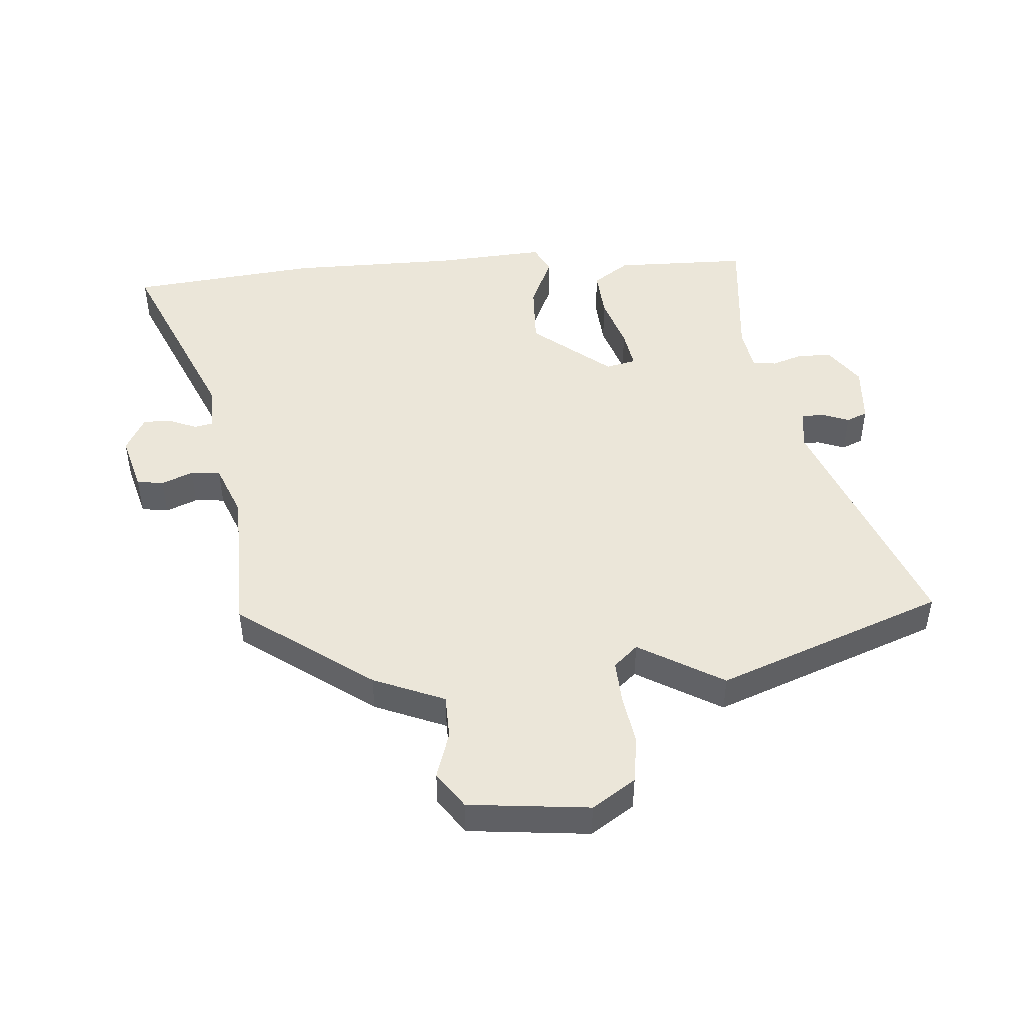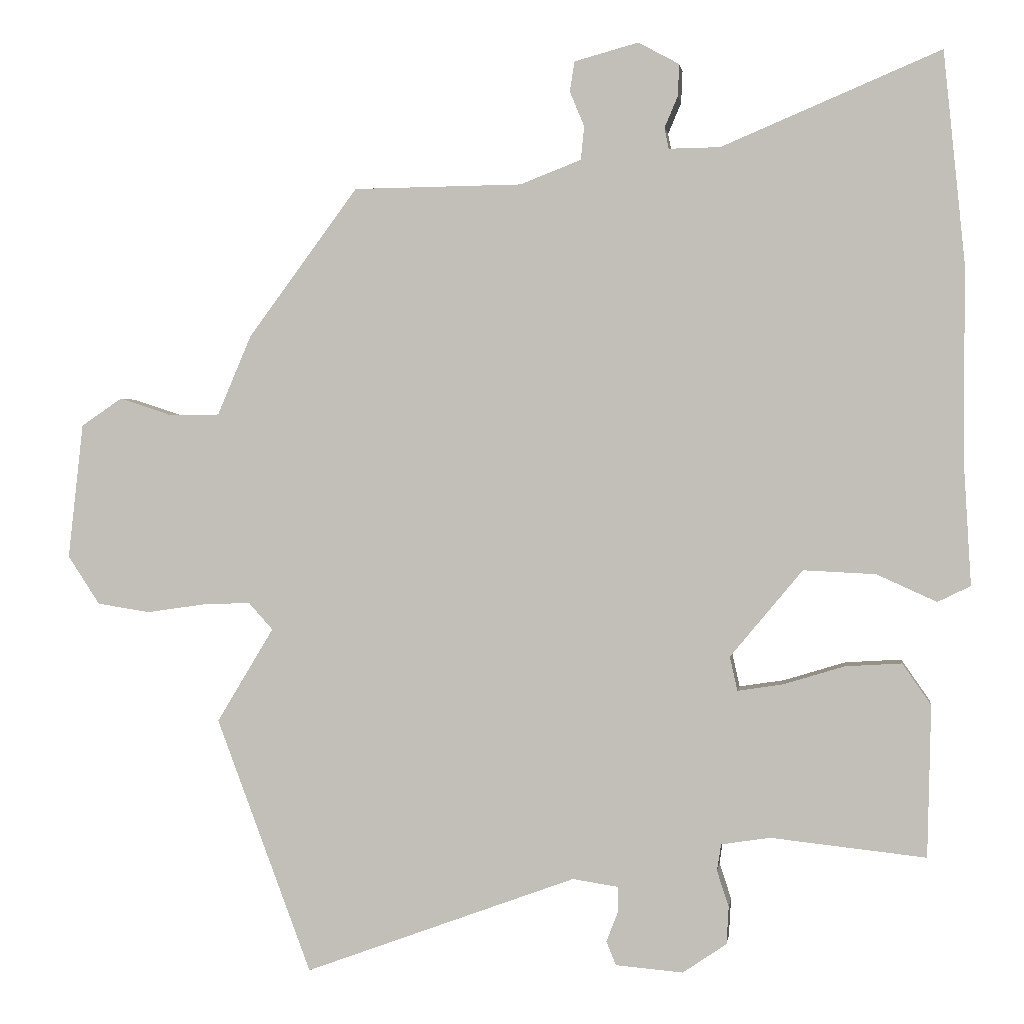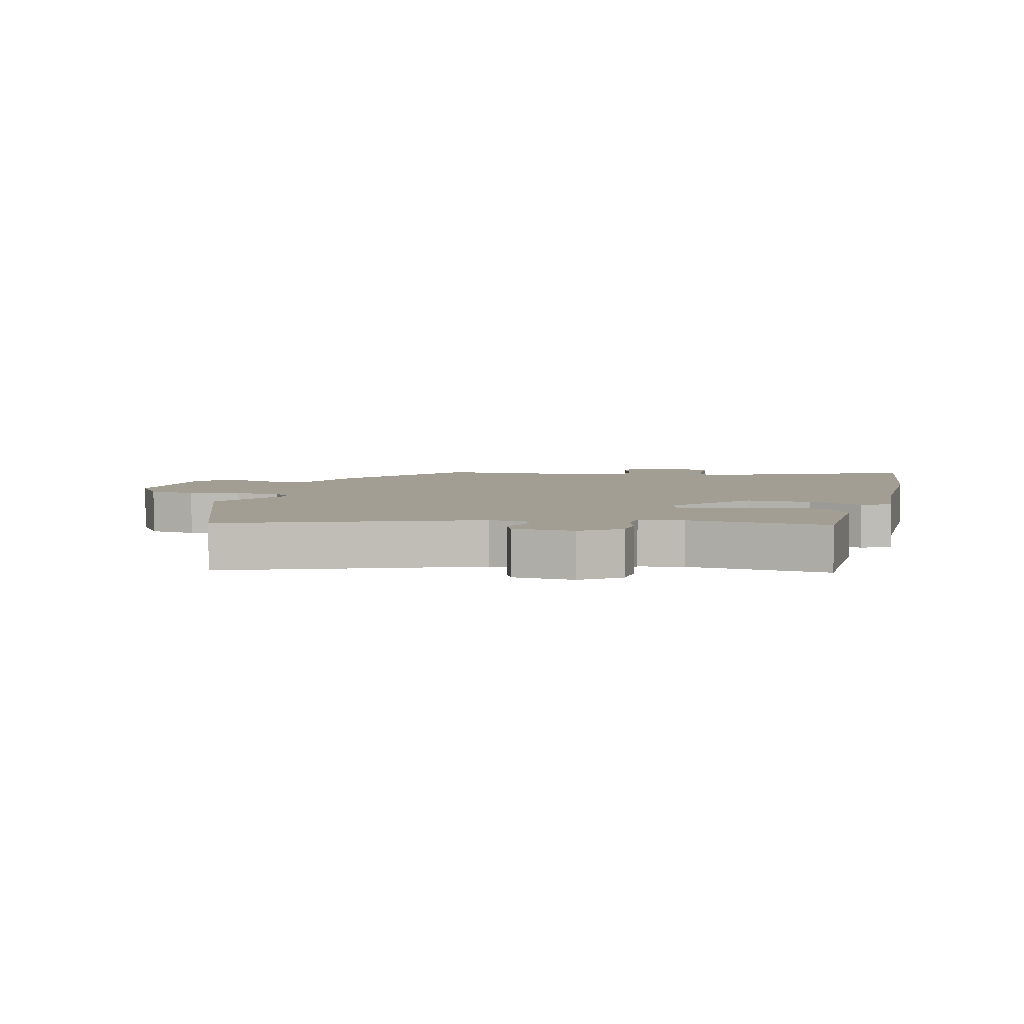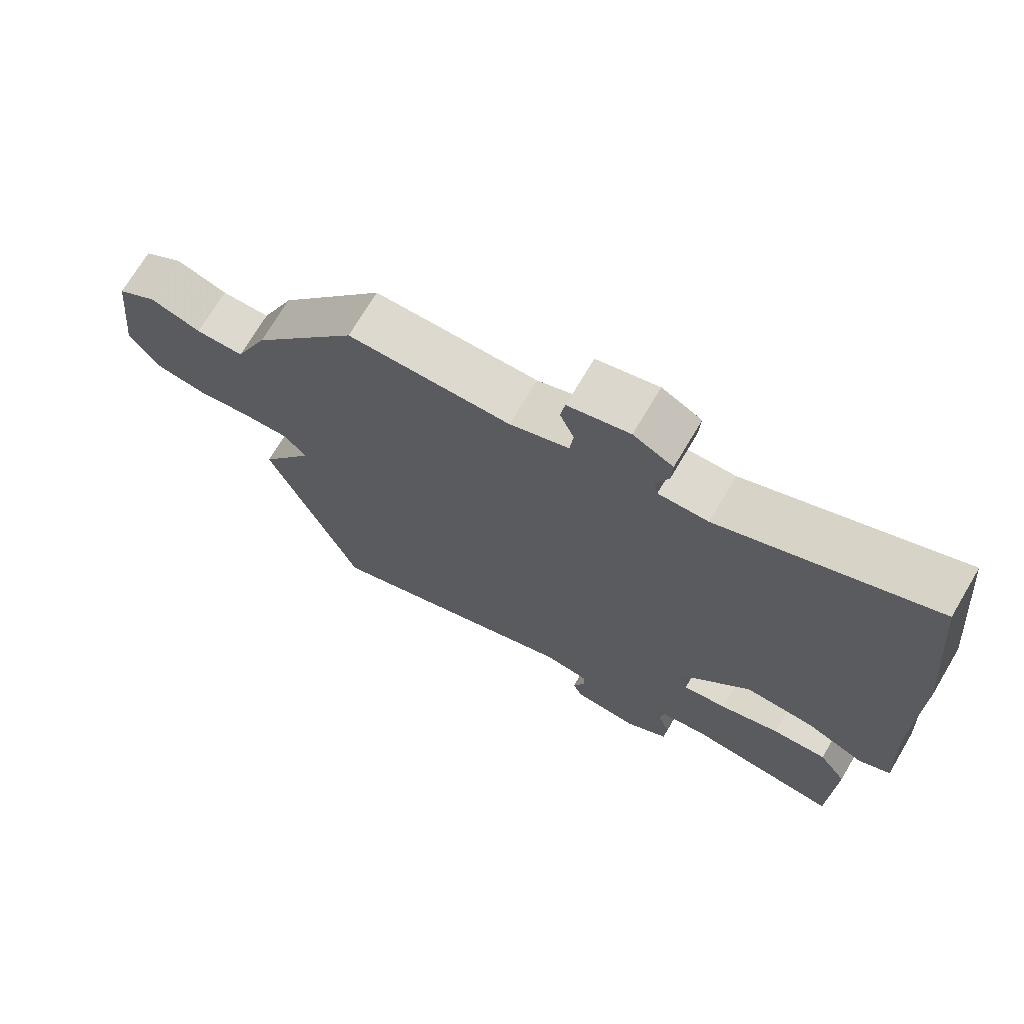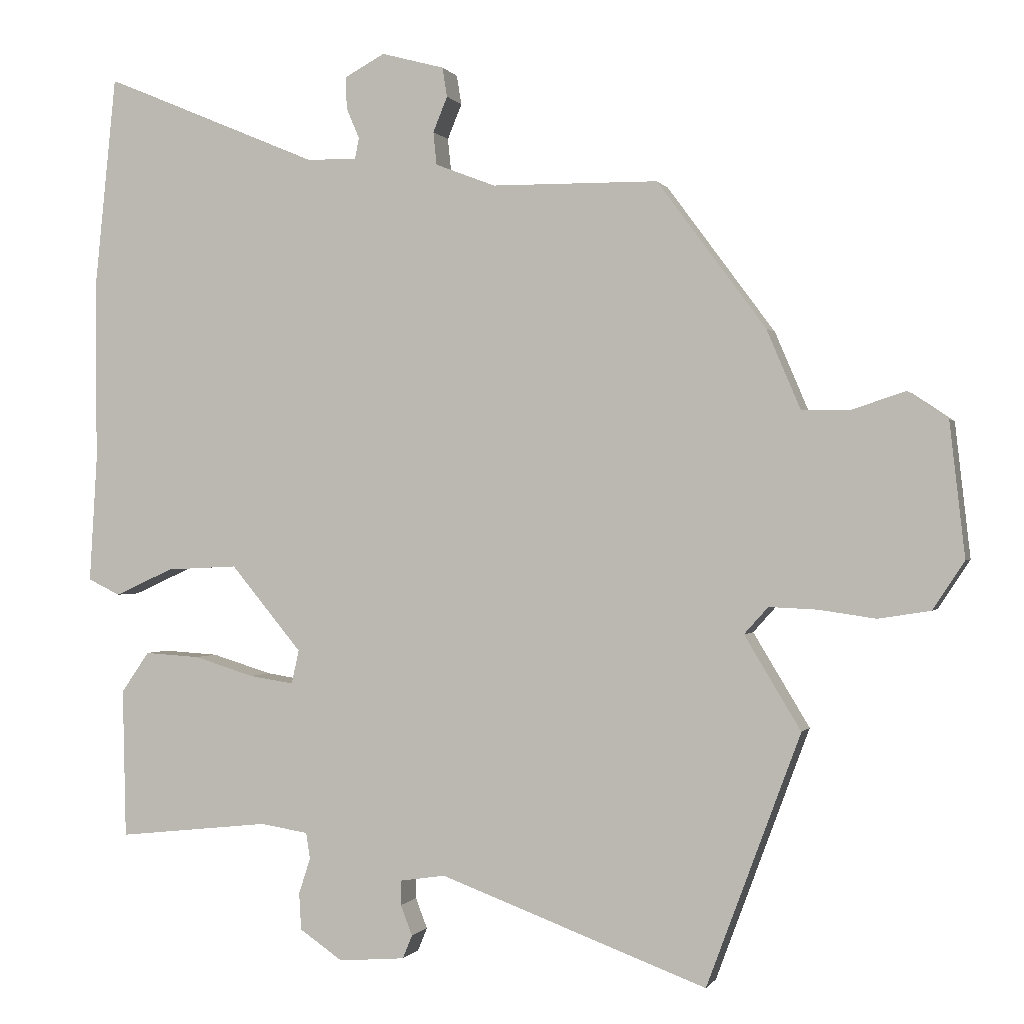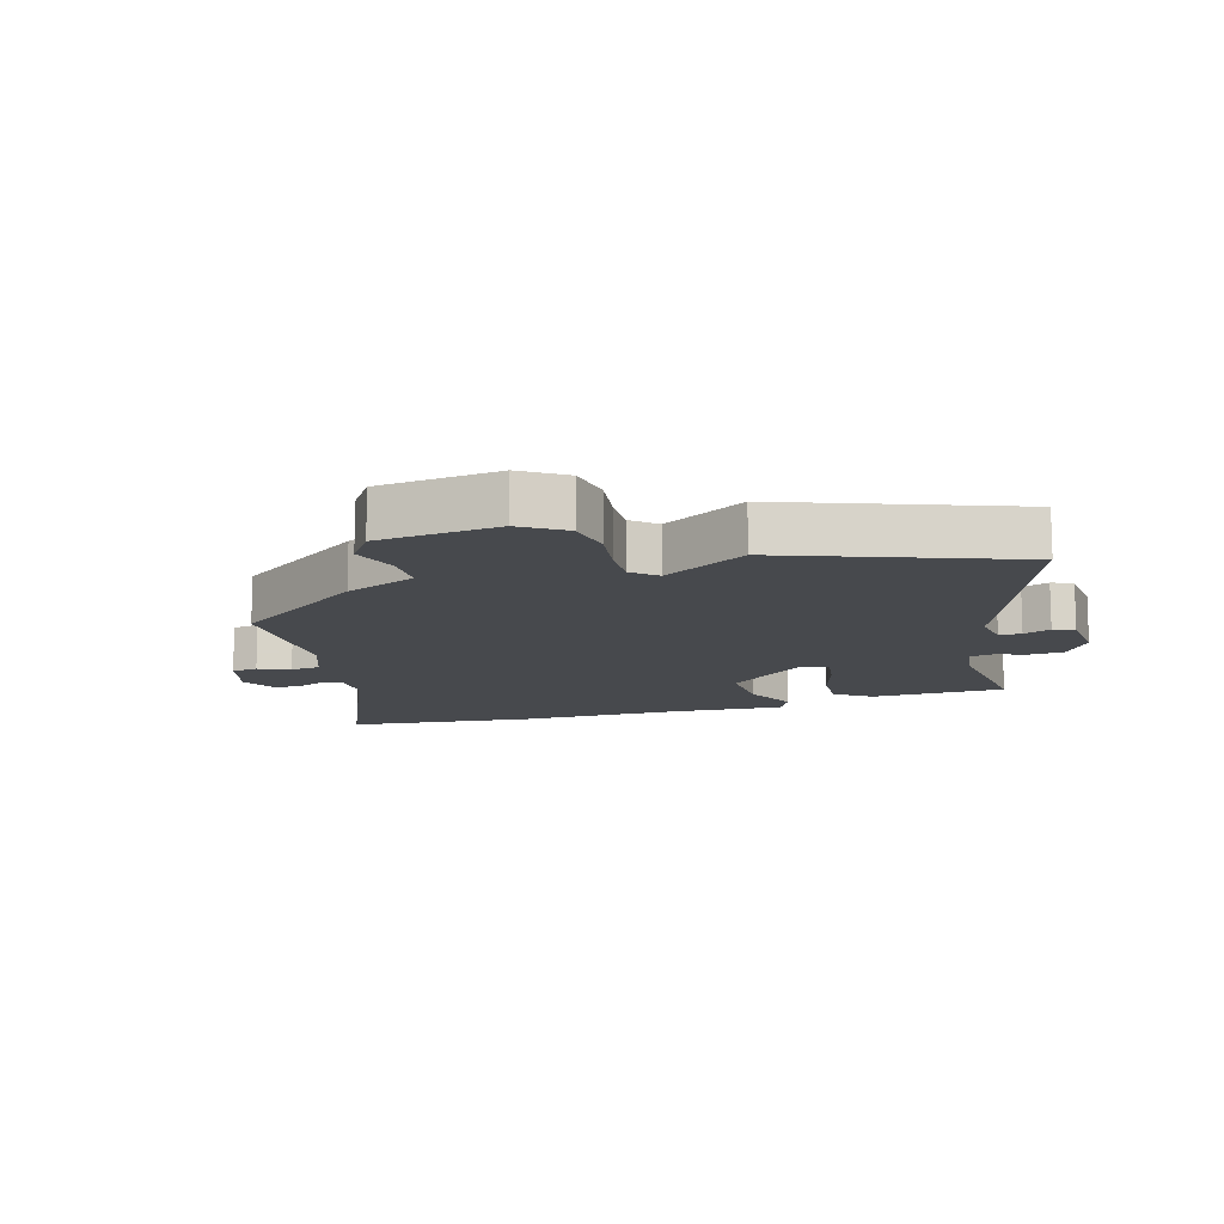
<metadata>
{"format":"obj","ext":"obj","renderer":"f3d","projection":"perspective","resolution":1024,"background":"white","views":[{"elev":46.7,"azim":85.1,"up":"+Y"},{"elev":1.2,"azim":-172.2,"up":"+Z"},{"elev":5.0,"azim":-166.4,"up":"+Y"},{"elev":71.7,"azim":-149.3,"up":"+Z"},{"elev":-0.2,"azim":16.3,"up":"+Z"},{"elev":-12.2,"azim":106.6,"up":"+Y"}]}
</metadata>
<code>
v -0.465 0.07 -0.491
v -0.47 0.07 -0.273
v -0.429 0.07 -0.214
v -0.348 0.07 -0.219
v -0.26 0.07 -0.246
v -0.195 0.07 -0.256
v -0.184 0.07 -0.207
v -0.288 0.07 -0.082
v -0.392 0.07 -0.087
v -0.478 0.07 -0.126
v -0.525 0.07 -0.103
v -0.514 0.07 0.079
v -0.515 0.07 0.35
v -0.484 0.07 0.657
v -0.169 0.07 0.524
v -0.095 0.07 0.523
v -0.089 0.07 0.553
v -0.108 0.07 0.598
v -0.11 0.07 0.644
v -0.051 0.07 0.676
v 0.041 0.07 0.651
v 0.048 0.07 0.608
v 0.027 0.07 0.557
v 0.032 0.07 0.509
v 0.12 0.07 0.475
v 0.363 0.07 0.472
v 0.521 0.07 0.258
v 0.57 0.07 0.143
v 0.642 0.07 0.142
v 0.718 0.07 0.167
v 0.777 0.07 0.127
v 0.799 0.07 -0.068
v 0.753 0.07 -0.138
v 0.677 0.07 -0.15
v 0.594 0.07 -0.138
v 0.524 0.07 -0.135
v 0.489 0.07 -0.174
v 0.571 0.07 -0.31
v 0.434 0.07 -0.677
v 0.043 0.07 -0.533
v -0.023 0.07 -0.543
v -0.023 0.07 -0.579
v -0.006 0.07 -0.623
v -0.02 0.07 -0.657
v -0.117 0.07 -0.665
v -0.18 0.07 -0.622
v -0.183 0.07 -0.568
v -0.166 0.07 -0.516
v -0.172 0.07 -0.478
v -0.242 0.07 -0.467
v -0.465 0 -0.491
v -0.47 0 -0.273
v -0.429 0 -0.214
v -0.348 0 -0.219
v -0.26 0 -0.246
v -0.195 0 -0.256
v -0.184 0 -0.207
v -0.288 0 -0.082
v -0.392 0 -0.087
v -0.478 0 -0.126
v -0.525 0 -0.103
v -0.514 0 0.079
v -0.515 0 0.35
v -0.484 0 0.657
v -0.169 0 0.524
v -0.095 0 0.523
v -0.089 0 0.553
v -0.108 0 0.598
v -0.11 0 0.644
v -0.051 0 0.676
v 0.041 0 0.651
v 0.048 0 0.608
v 0.027 0 0.557
v 0.032 0 0.509
v 0.12 0 0.475
v 0.363 0 0.472
v 0.521 0 0.258
v 0.57 0 0.143
v 0.642 0 0.142
v 0.718 0 0.167
v 0.777 0 0.127
v 0.799 0 -0.068
v 0.753 0 -0.138
v 0.677 0 -0.15
v 0.594 0 -0.138
v 0.524 0 -0.135
v 0.489 0 -0.174
v 0.571 0 -0.31
v 0.434 0 -0.677
v 0.043 0 -0.533
v -0.023 0 -0.543
v -0.023 0 -0.579
v -0.006 0 -0.623
v -0.02 0 -0.657
v -0.117 0 -0.665
v -0.18 0 -0.622
v -0.183 0 -0.568
v -0.166 0 -0.516
v -0.172 0 -0.478
v -0.242 0 -0.467
f 45 46 47 48
f 45 48 49
f 42 43 44 45
f 41 42 45 49
f 40 41 49
f 37 38 39 40
f 36 37 40 49
f 32 33 34 35
f 32 35 36
f 29 30 31 32
f 28 29 32 36
f 25 26 27 28
f 24 25 28 36
f 20 21 22 23
f 20 23 24
f 17 18 19 20
f 16 17 20 24
f 15 16 24 36
f 12 13 14 15
f 9 10 11 12
f 8 9 12 15
f 7 8 15 36
f 2 3 4 5
f 50 1 2 5
f 50 5 6
f 36 49 50
f 6 7 36 50
f 98 97 96 95
f 99 98 95
f 95 94 93 92
f 99 95 92 91
f 99 91 90
f 90 89 88 87
f 99 90 87 86
f 85 84 83 82
f 86 85 82
f 82 81 80 79
f 86 82 79 78
f 78 77 76 75
f 86 78 75 74
f 73 72 71 70
f 74 73 70
f 70 69 68 67
f 74 70 67 66
f 86 74 66 65
f 65 64 63 62
f 62 61 60 59
f 65 62 59 58
f 86 65 58 57
f 55 54 53 52
f 55 52 51 100
f 56 55 100
f 100 99 86
f 100 86 57 56
f 1 51 52 2
f 2 52 53 3
f 3 53 54 4
f 4 54 55 5
f 5 55 56 6
f 6 56 57 7
f 7 57 58 8
f 8 58 59 9
f 9 59 60 10
f 10 60 61 11
f 11 61 62 12
f 12 62 63 13
f 13 63 64 14
f 14 64 65 15
f 15 65 66 16
f 16 66 67 17
f 17 67 68 18
f 18 68 69 19
f 19 69 70 20
f 20 70 71 21
f 21 71 72 22
f 22 72 73 23
f 23 73 74 24
f 24 74 75 25
f 25 75 76 26
f 26 76 77 27
f 27 77 78 28
f 28 78 79 29
f 29 79 80 30
f 30 80 81 31
f 31 81 82 32
f 32 82 83 33
f 33 83 84 34
f 34 84 85 35
f 35 85 86 36
f 36 86 87 37
f 37 87 88 38
f 38 88 89 39
f 39 89 90 40
f 40 90 91 41
f 41 91 92 42
f 42 92 93 43
f 43 93 94 44
f 44 94 95 45
f 45 95 96 46
f 46 96 97 47
f 47 97 98 48
f 48 98 99 49
f 49 99 100 50
f 50 100 51 1

</code>
